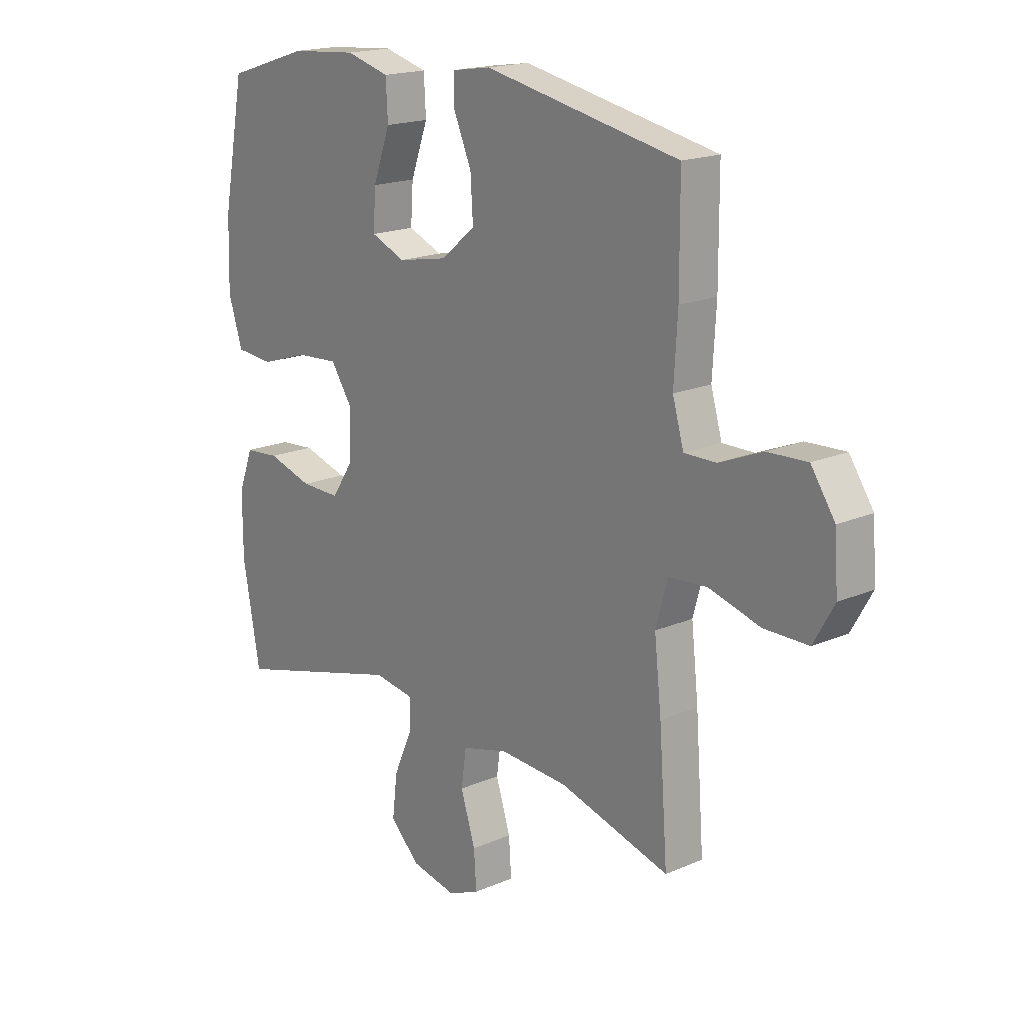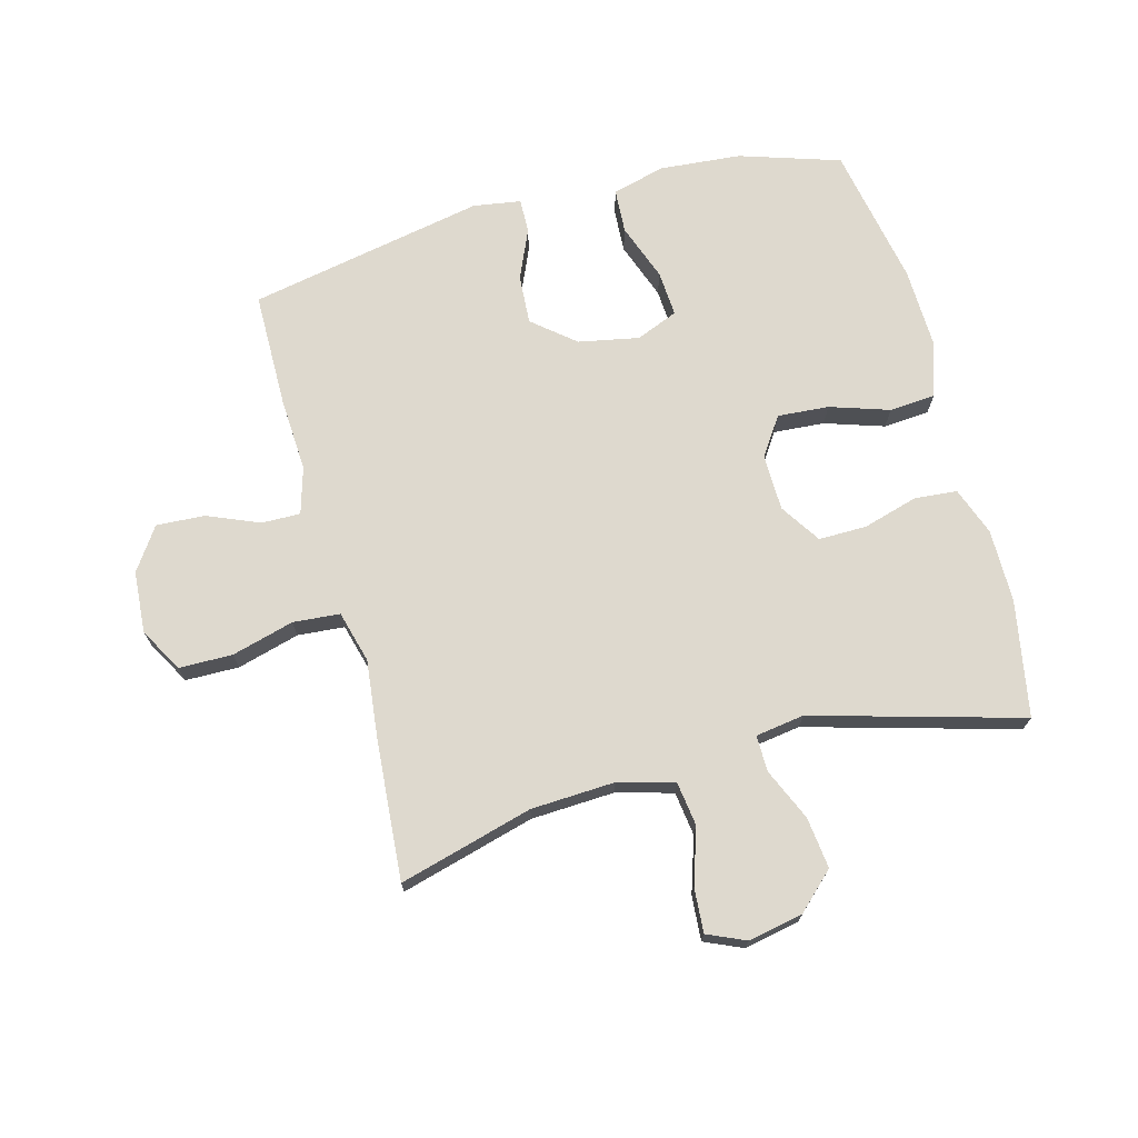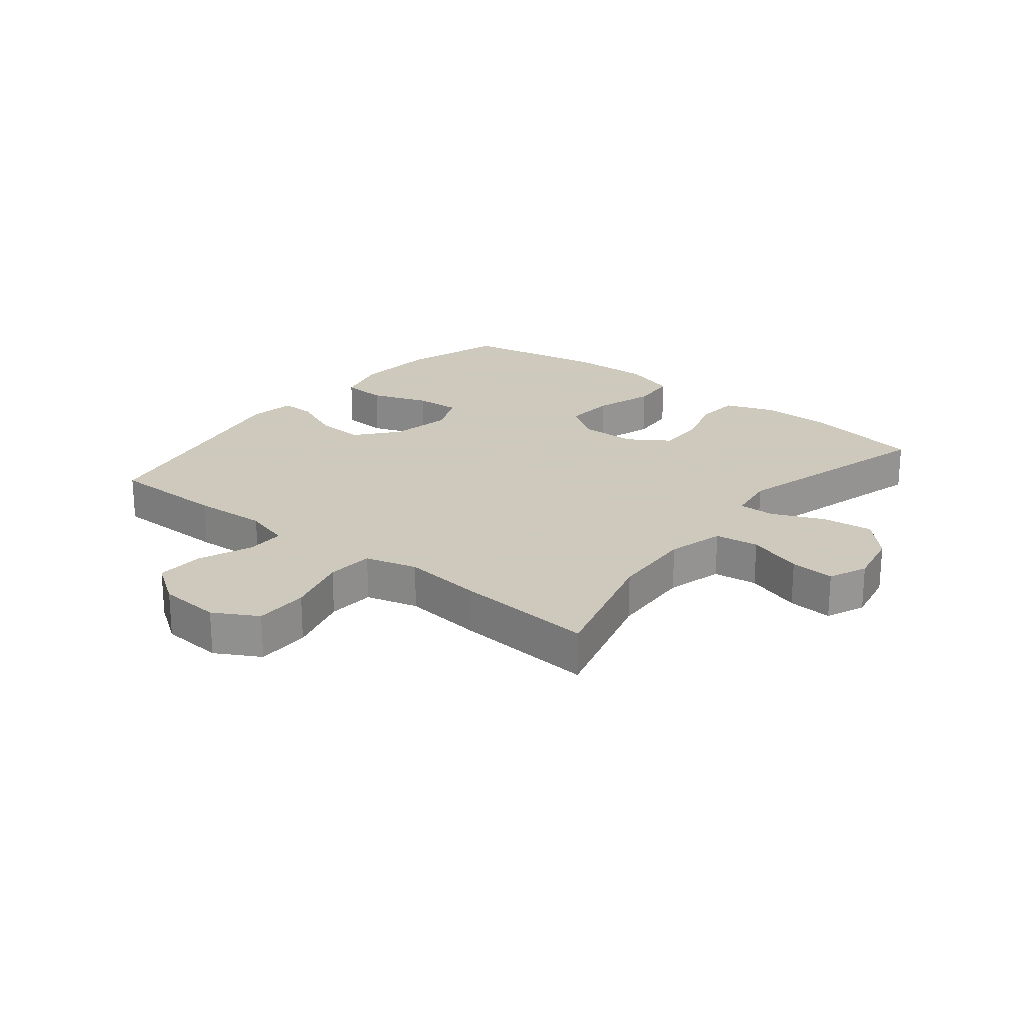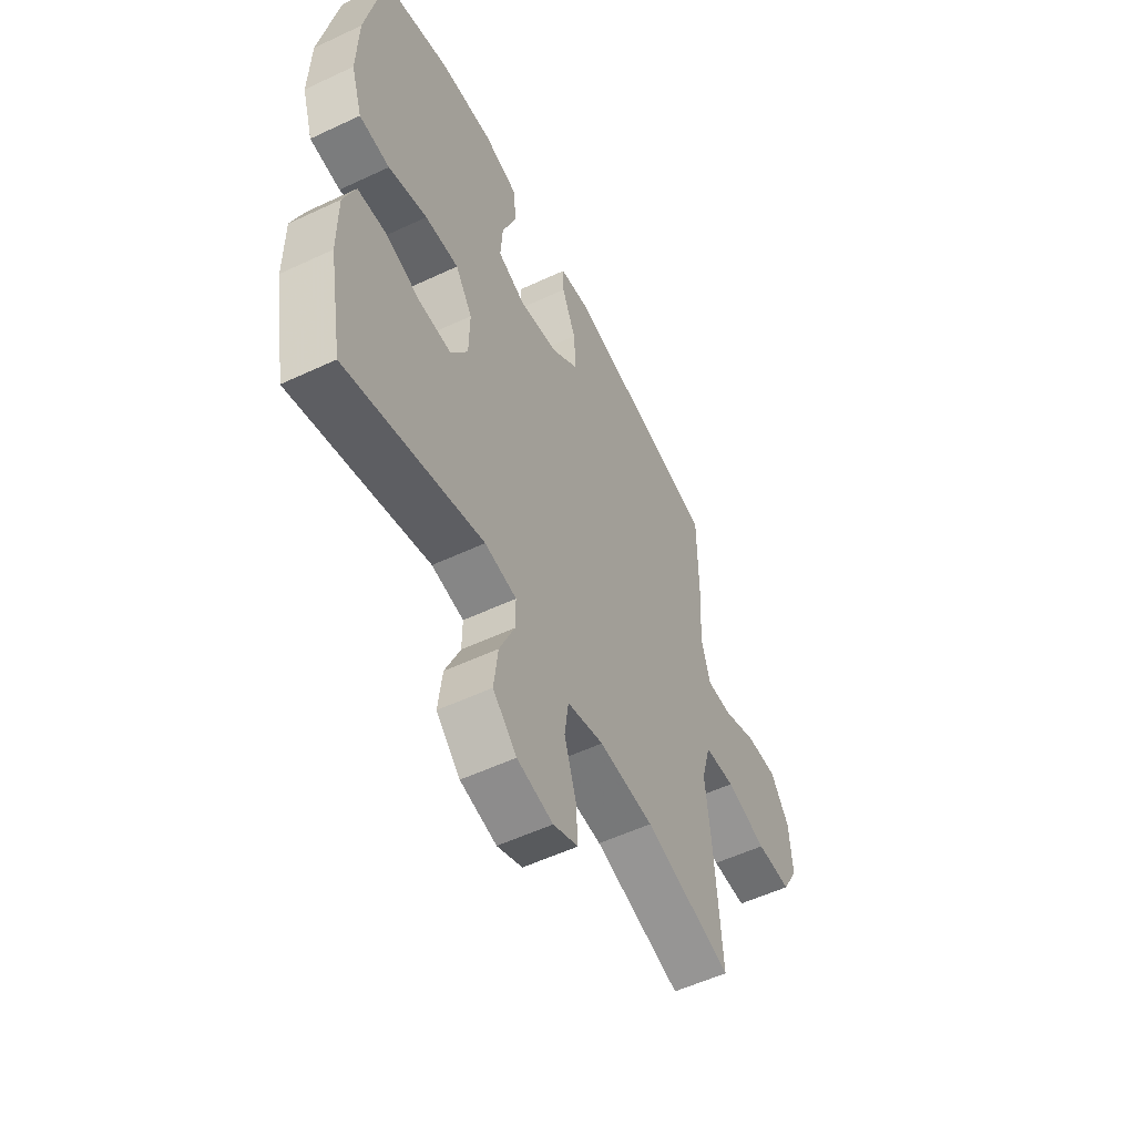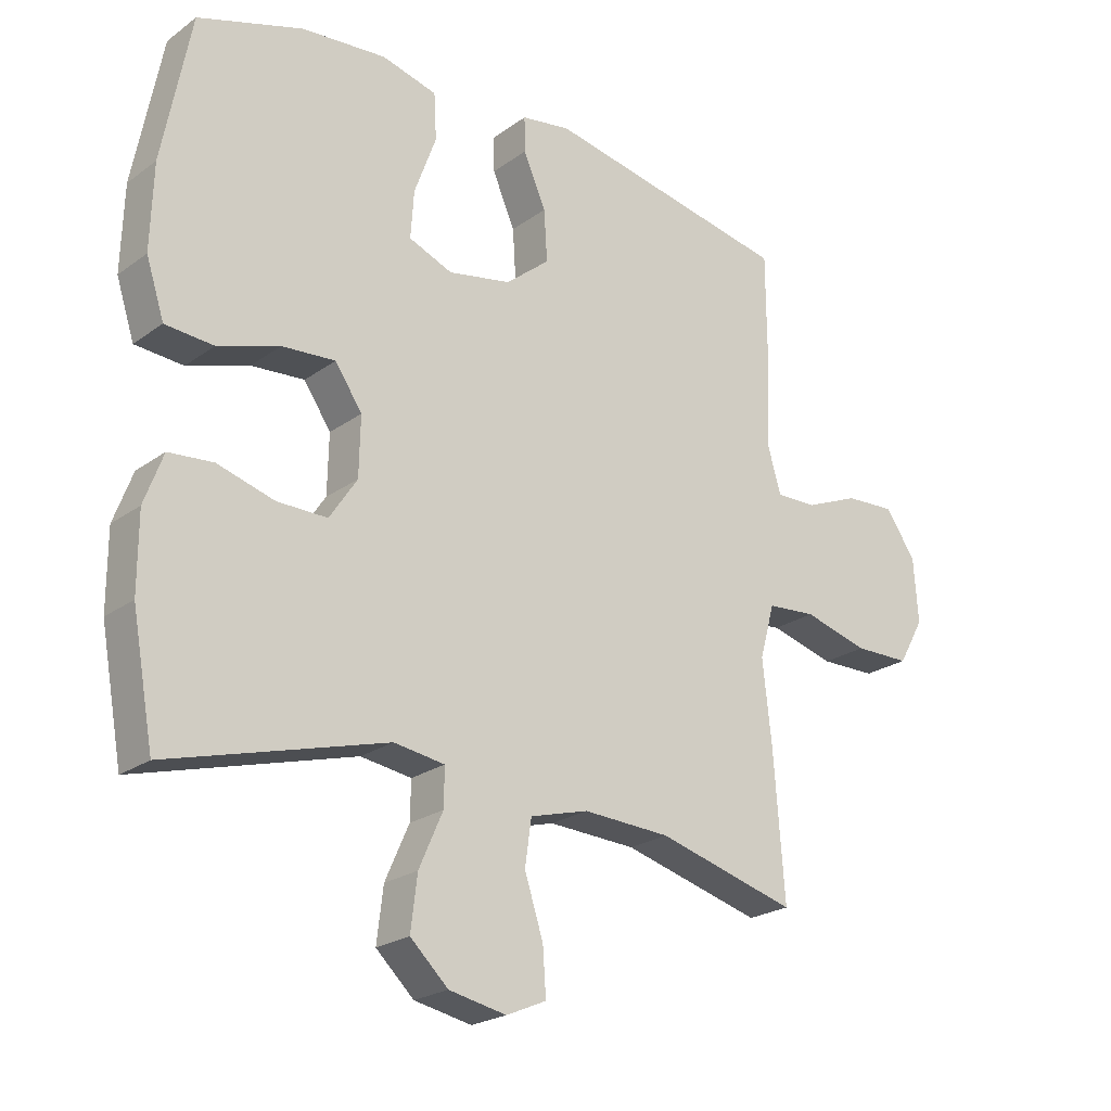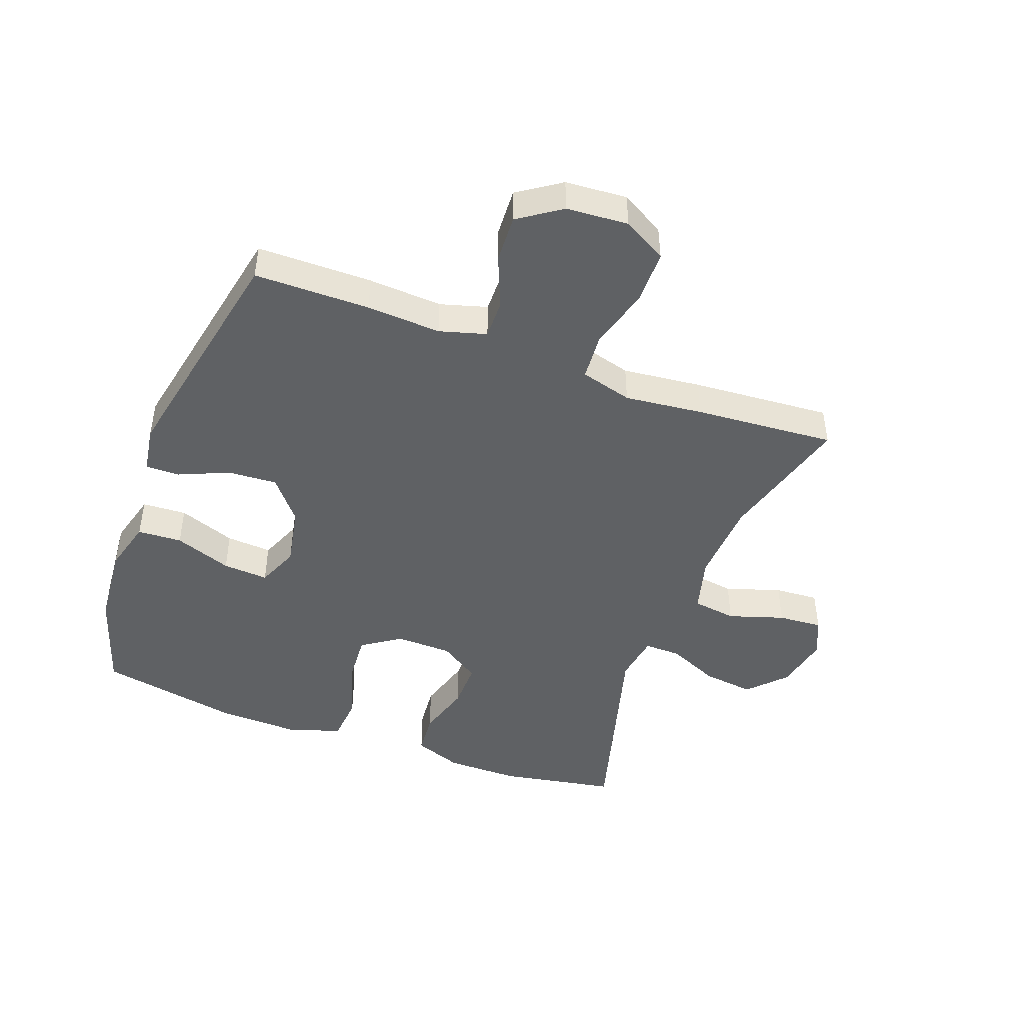
<metadata>
{"format":"obj","ext":"obj","renderer":"f3d","projection":"perspective","resolution":1024,"background":"white","views":[{"elev":18.2,"azim":50.1,"up":"+Z"},{"elev":71.4,"azim":165.1,"up":"+Y"},{"elev":22.6,"azim":128.7,"up":"+Y"},{"elev":-54.8,"azim":-63.6,"up":"+Z"},{"elev":-22.7,"azim":-39.3,"up":"+Z"},{"elev":-45.9,"azim":69.6,"up":"+Y"}]}
</metadata>
<code>
v 0.5 0.07 -0.5
v 0.283 0.07 -0.44
v 0.147 0.07 -0.433
v 0.056 0.07 -0.458
v 0.046 0.07 -0.529
v 0.075 0.07 -0.619
v 0.08 0.07 -0.691
v 0.018 0.07 -0.718
v -0.071 0.07 -0.7
v -0.13 0.07 -0.644
v -0.12 0.07 -0.561
v -0.083 0.07 -0.477
v -0.082 0.07 -0.418
v -0.161 0.07 -0.406
v -0.5 0.07 -0.5
v -0.534 0.07 -0.312
v -0.534 0.07 -0.193
v -0.505 0.07 -0.115
v -0.436 0.07 -0.109
v -0.347 0.07 -0.135
v -0.269 0.07 -0.136
v -0.226 0.07 -0.071
v -0.224 0.07 0.021
v -0.266 0.07 0.083
v -0.349 0.07 0.077
v -0.445 0.07 0.046
v -0.52 0.07 0.052
v -0.548 0.07 0.139
v -0.544 0.07 0.271
v -0.5 0.07 0.5
v -0.337 0.07 0.552
v -0.205 0.07 0.563
v -0.119 0.07 0.54
v -0.115 0.07 0.468
v -0.149 0.07 0.375
v -0.154 0.07 0.301
v -0.086 0.07 0.273
v 0.012 0.07 0.292
v 0.08 0.07 0.348
v 0.075 0.07 0.428
v 0.04 0.07 0.509
v 0.039 0.07 0.564
v 0.116 0.07 0.576
v 0.5 0.07 0.5
v 0.501 0.07 0.313
v 0.494 0.07 0.193
v 0.516 0.07 0.117
v 0.579 0.07 0.118
v 0.664 0.07 0.153
v 0.742 0.07 0.157
v 0.789 0.07 0.088
v 0.796 0.07 -0.012
v 0.756 0.07 -0.083
v 0.669 0.07 -0.084
v 0.568 0.07 -0.056
v 0.492 0.07 -0.062
v 0.469 0.07 -0.146
v 0.483 0.07 -0.273
v 0.5 0 -0.5
v 0.283 0 -0.44
v 0.147 0 -0.433
v 0.056 0 -0.458
v 0.046 0 -0.529
v 0.075 0 -0.619
v 0.08 0 -0.691
v 0.018 0 -0.718
v -0.071 0 -0.7
v -0.13 0 -0.644
v -0.12 0 -0.561
v -0.083 0 -0.477
v -0.082 0 -0.418
v -0.161 0 -0.406
v -0.5 0 -0.5
v -0.534 0 -0.312
v -0.534 0 -0.193
v -0.505 0 -0.115
v -0.436 0 -0.109
v -0.347 0 -0.135
v -0.269 0 -0.136
v -0.226 0 -0.071
v -0.224 0 0.021
v -0.266 0 0.083
v -0.349 0 0.077
v -0.445 0 0.046
v -0.52 0 0.052
v -0.548 0 0.139
v -0.544 0 0.271
v -0.5 0 0.5
v -0.337 0 0.552
v -0.205 0 0.563
v -0.119 0 0.54
v -0.115 0 0.468
v -0.149 0 0.375
v -0.154 0 0.301
v -0.086 0 0.273
v 0.012 0 0.292
v 0.08 0 0.348
v 0.075 0 0.428
v 0.04 0 0.509
v 0.039 0 0.564
v 0.116 0 0.576
v 0.5 0 0.5
v 0.501 0 0.313
v 0.494 0 0.193
v 0.516 0 0.117
v 0.579 0 0.118
v 0.664 0 0.153
v 0.742 0 0.157
v 0.789 0 0.088
v 0.796 0 -0.012
v 0.756 0 -0.083
v 0.669 0 -0.084
v 0.568 0 -0.056
v 0.492 0 -0.062
v 0.469 0 -0.146
v 0.483 0 -0.273
f 57 58 1 2
f 56 57 2 3
f 53 54 55
f 52 53 55
f 51 52 55
f 50 51 55
f 49 50 55
f 48 49 55
f 47 48 55 56
f 56 3 4
f 47 56 4
f 46 47 4
f 44 45 46
f 43 44 46
f 42 43 46
f 41 42 46
f 40 41 46
f 39 40 46
f 38 39 46 4
f 33 34 35
f 32 33 35
f 31 32 35
f 30 31 35
f 29 30 35
f 28 29 35
f 27 28 35
f 26 27 35
f 25 26 35
f 24 25 35 36
f 23 24 36 37
f 18 19 20
f 17 18 20
f 16 17 20
f 15 16 20
f 14 15 20
f 13 14 20 21
f 10 11 12
f 9 10 12
f 8 9 12
f 7 8 12
f 6 7 12
f 5 6 12
f 5 12 13
f 4 5 13
f 38 4 13
f 37 38 13
f 23 37 13
f 22 23 13
f 13 21 22
f 60 59 116 115
f 61 60 115 114
f 113 112 111
f 113 111 110
f 113 110 109
f 113 109 108
f 113 108 107
f 113 107 106
f 114 113 106 105
f 62 61 114
f 62 114 105
f 62 105 104
f 104 103 102
f 104 102 101
f 104 101 100
f 104 100 99
f 104 99 98
f 104 98 97
f 62 104 97 96
f 93 92 91
f 93 91 90
f 93 90 89
f 93 89 88
f 93 88 87
f 93 87 86
f 93 86 85
f 93 85 84
f 93 84 83
f 94 93 83 82
f 95 94 82 81
f 78 77 76
f 78 76 75
f 78 75 74
f 78 74 73
f 78 73 72
f 79 78 72 71
f 70 69 68
f 70 68 67
f 70 67 66
f 70 66 65
f 70 65 64
f 70 64 63
f 71 70 63
f 71 63 62
f 71 62 96
f 71 96 95
f 71 95 81
f 71 81 80
f 80 79 71
f 1 59 60 2
f 2 60 61 3
f 3 61 62 4
f 4 62 63 5
f 5 63 64 6
f 6 64 65 7
f 7 65 66 8
f 8 66 67 9
f 9 67 68 10
f 10 68 69 11
f 11 69 70 12
f 12 70 71 13
f 13 71 72 14
f 14 72 73 15
f 15 73 74 16
f 16 74 75 17
f 17 75 76 18
f 18 76 77 19
f 19 77 78 20
f 20 78 79 21
f 21 79 80 22
f 22 80 81 23
f 23 81 82 24
f 24 82 83 25
f 25 83 84 26
f 26 84 85 27
f 27 85 86 28
f 28 86 87 29
f 29 87 88 30
f 30 88 89 31
f 31 89 90 32
f 32 90 91 33
f 33 91 92 34
f 34 92 93 35
f 35 93 94 36
f 36 94 95 37
f 37 95 96 38
f 38 96 97 39
f 39 97 98 40
f 40 98 99 41
f 41 99 100 42
f 42 100 101 43
f 43 101 102 44
f 44 102 103 45
f 45 103 104 46
f 46 104 105 47
f 47 105 106 48
f 48 106 107 49
f 49 107 108 50
f 50 108 109 51
f 51 109 110 52
f 52 110 111 53
f 53 111 112 54
f 54 112 113 55
f 55 113 114 56
f 56 114 115 57
f 57 115 116 58
f 58 116 59 1

</code>
